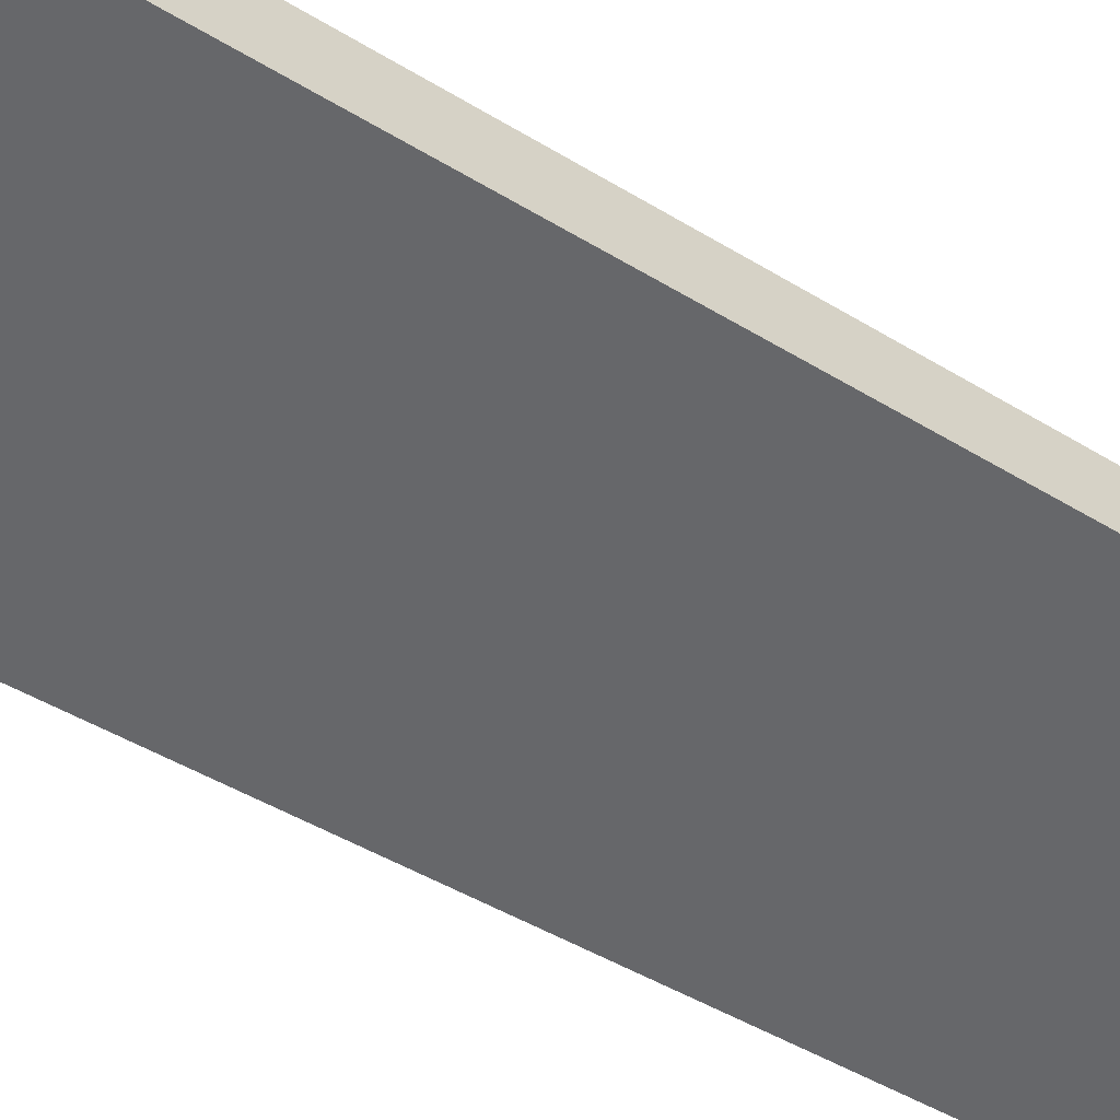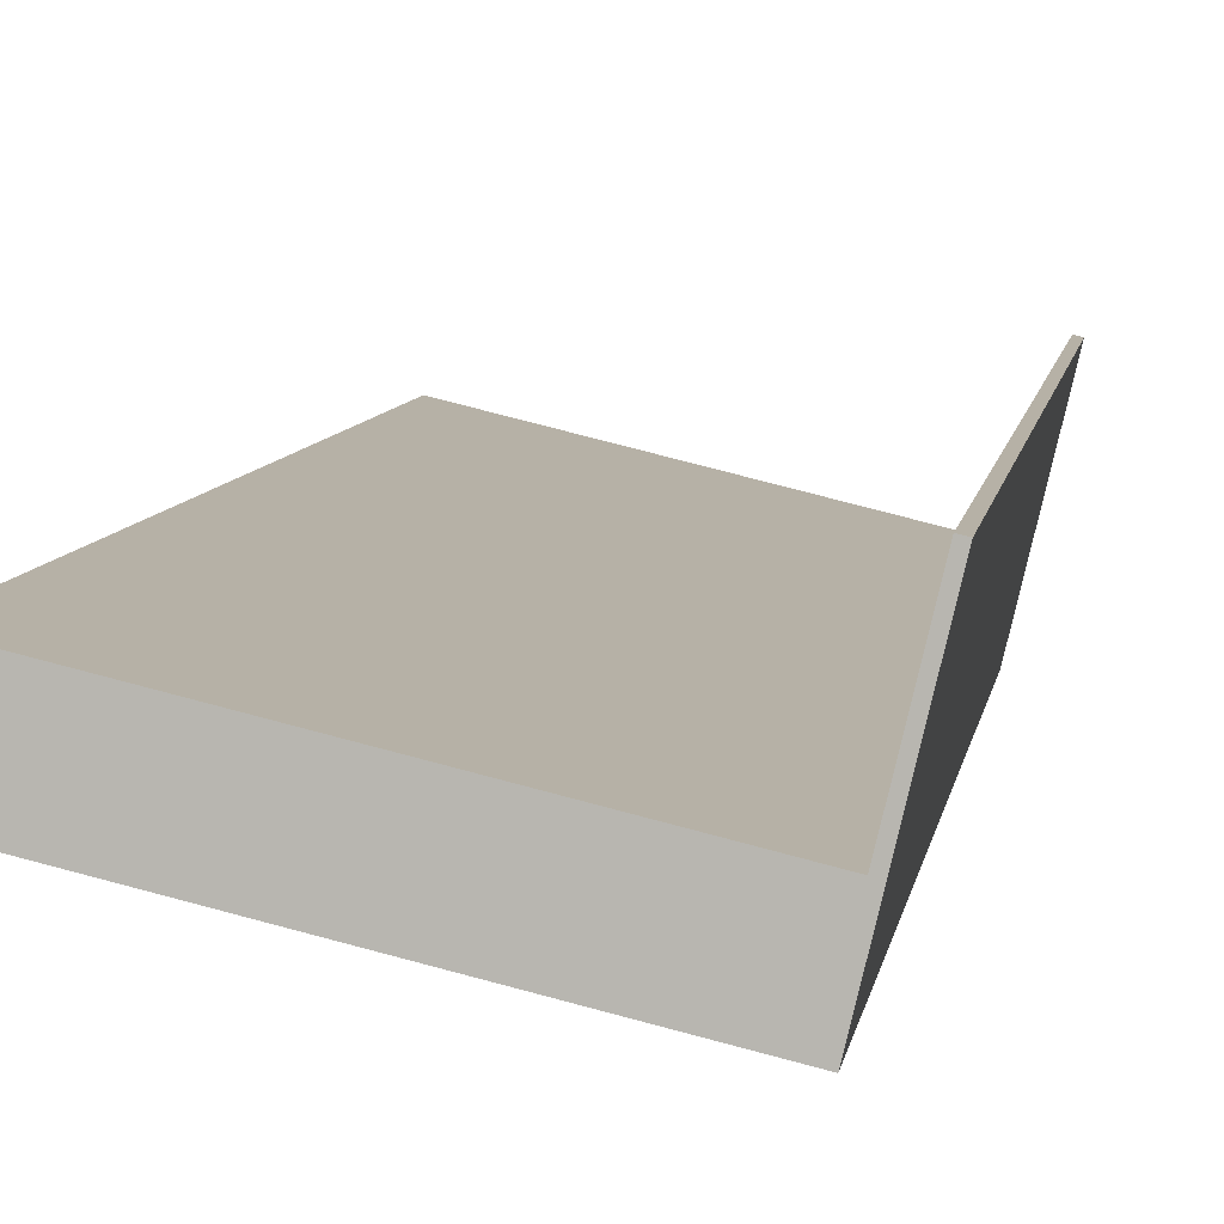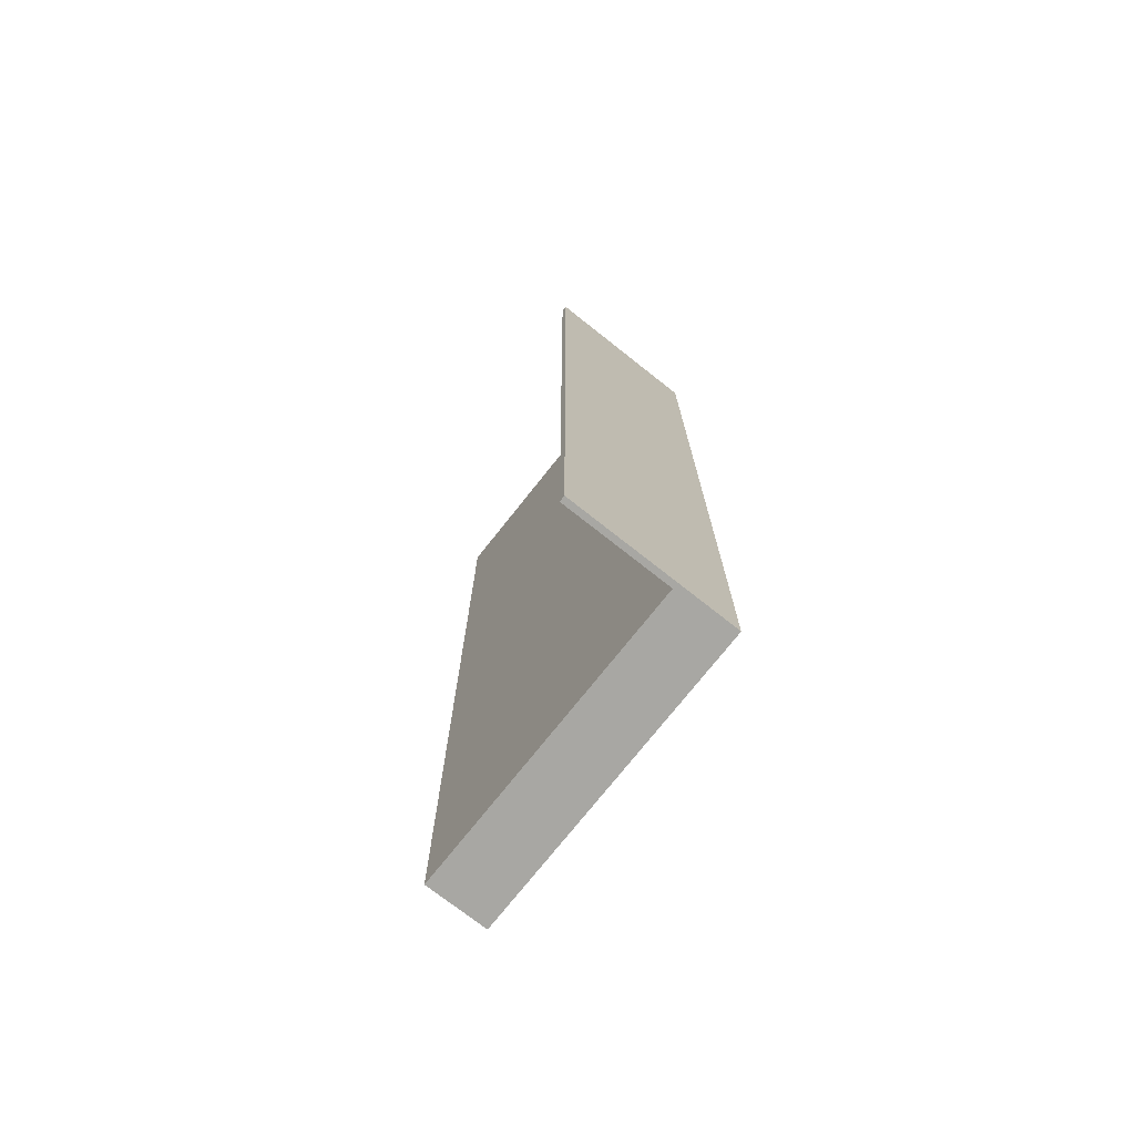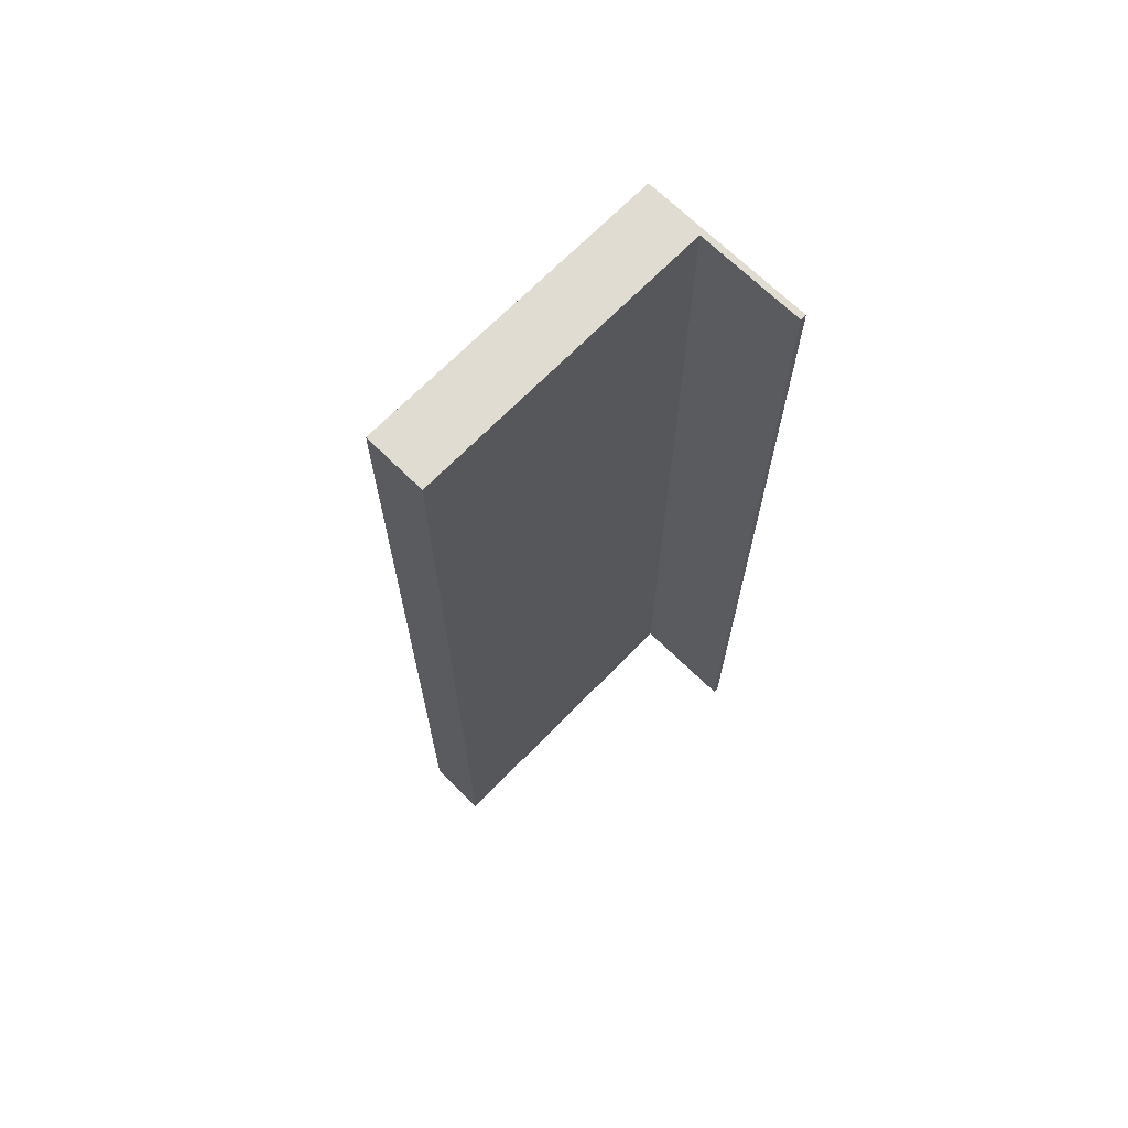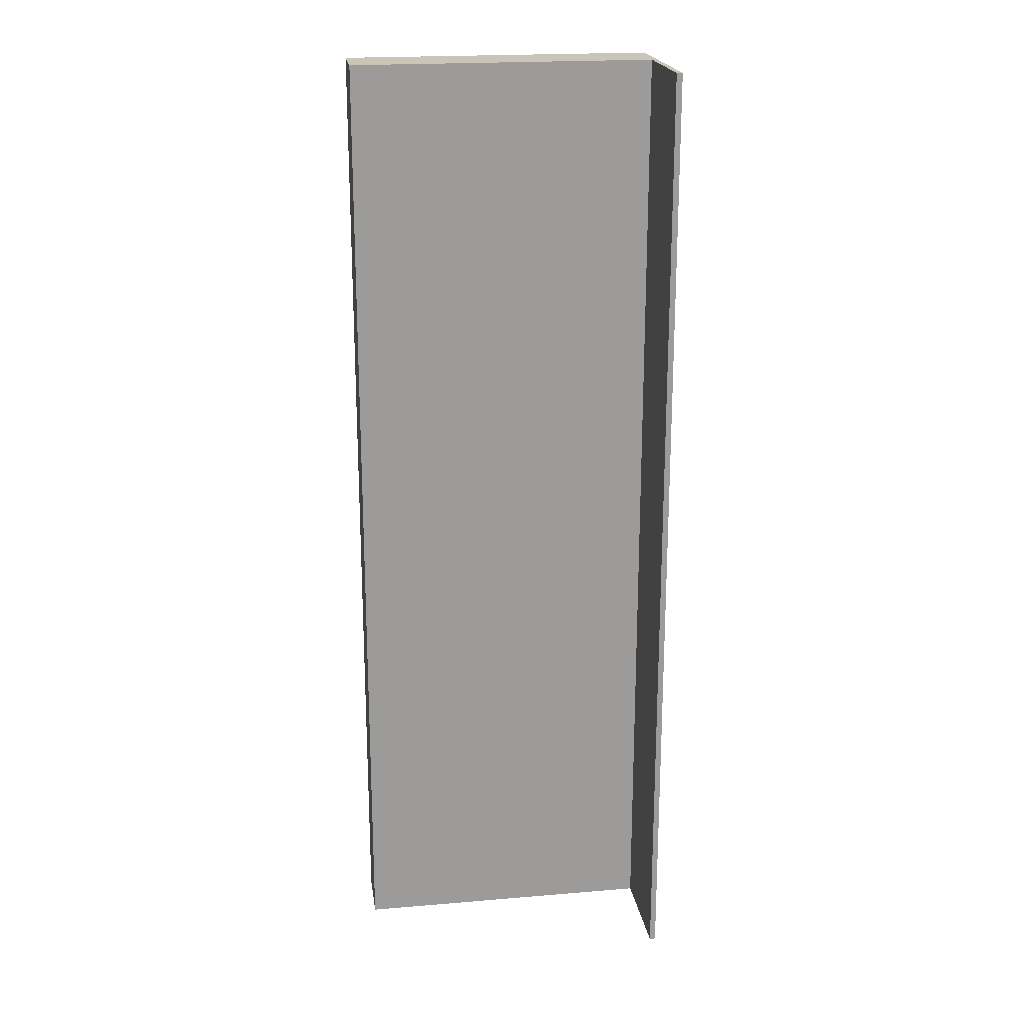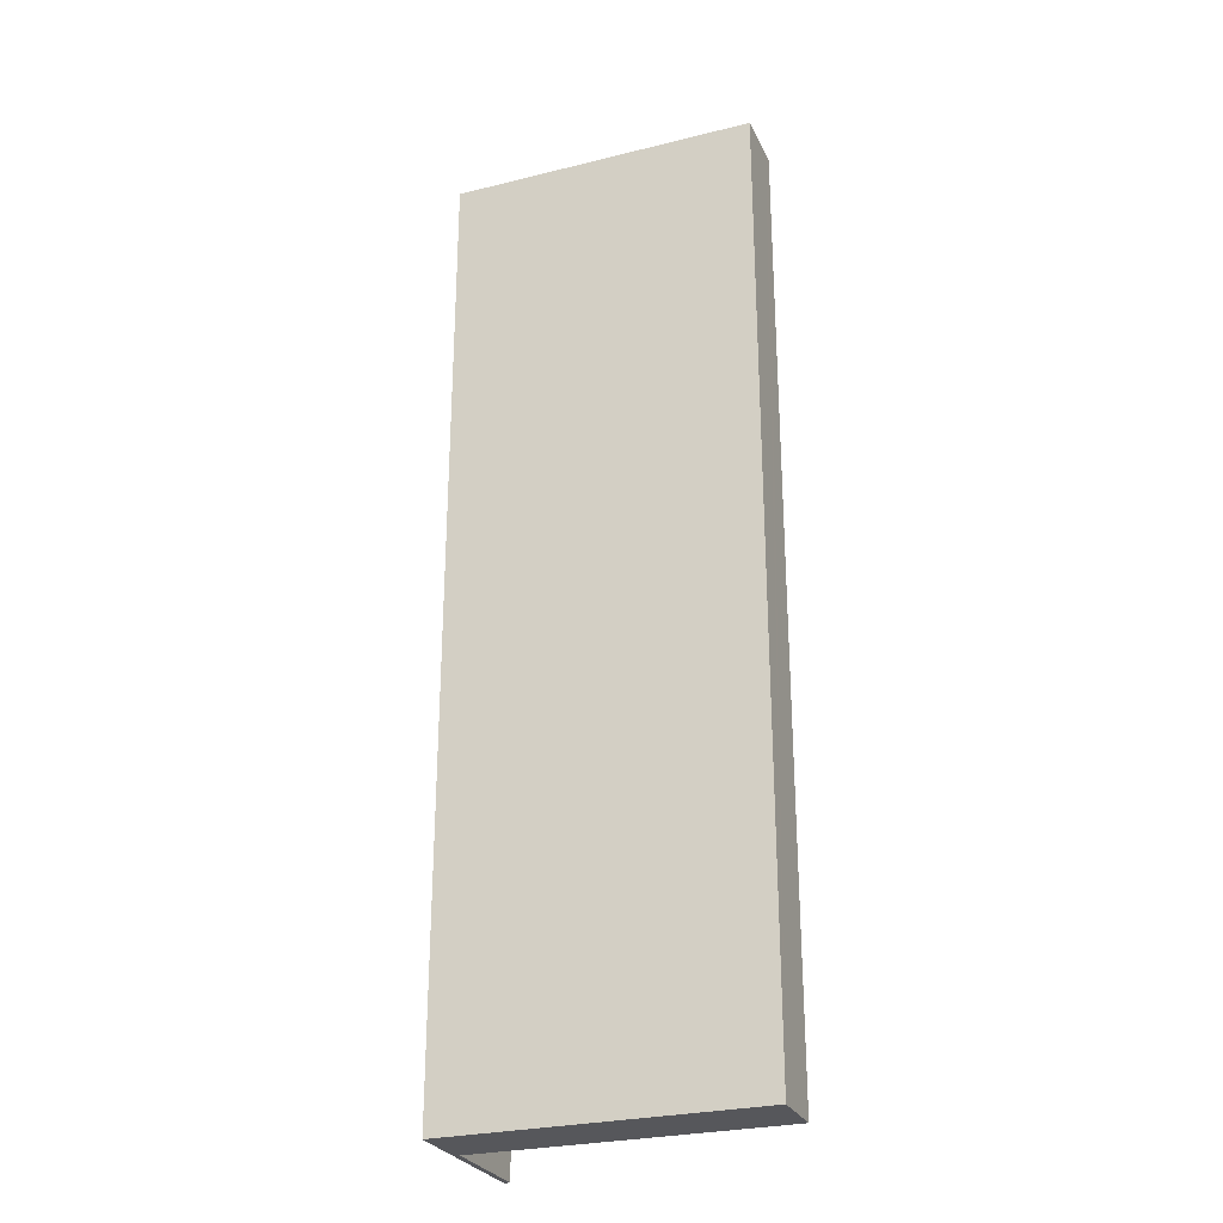
<metadata>
{"format":"obj","ext":"obj","renderer":"f3d","projection":"perspective","resolution":1024,"background":"white","views":[{"elev":-40.8,"azim":-127.7,"up":"+Z"},{"elev":6.7,"azim":7.3,"up":"+Z"},{"elev":-74.5,"azim":65.2,"up":"+Y"},{"elev":69.1,"azim":-32.1,"up":"+Y"},{"elev":20.6,"azim":4.9,"up":"+Y"},{"elev":-27.4,"azim":-145.6,"up":"+Y"}]}
</metadata>
<code>
v  9.753 27.65 2.613
v  8.985 27.65 -0.582
v  9.59 27.65 2.652
v  8.873 27.65 -0.328
v  8.627 27.65 -2.072
v  0.403 27.65 1.718
v  0.341 27.65 1.453
v  0 27.65 1.693e-15
v  9.59 -1.624e-16 2.652
v  9.753 -1.6e-16 2.613
v  0.403 -1.052e-16 1.718
v  8.873 2.008e-17 -0.328
v  8.627 1.269e-16 -2.072
v  8.985 3.564e-17 -0.582
v  0 0 0
v  0.341 -8.897e-17 1.453
g defaultobject
f 1 2 3
f 4 3 2
f 5 4 2
f 6 4 5
f 7 6 5
f 8 7 5
f 9 1 3
f 1 9 10
f 11 4 6
f 4 11 12
f 10 2 1
f 2 10 5
f 5 10 13
f 13 10 14
f 13 8 5
f 8 13 15
f 15 7 8
f 7 15 6
f 6 15 11
f 11 15 16
f 12 3 4
f 3 12 9
f 9 14 10
f 14 9 12
f 14 12 13
f 13 12 11
f 13 11 16
f 13 16 15

</code>
